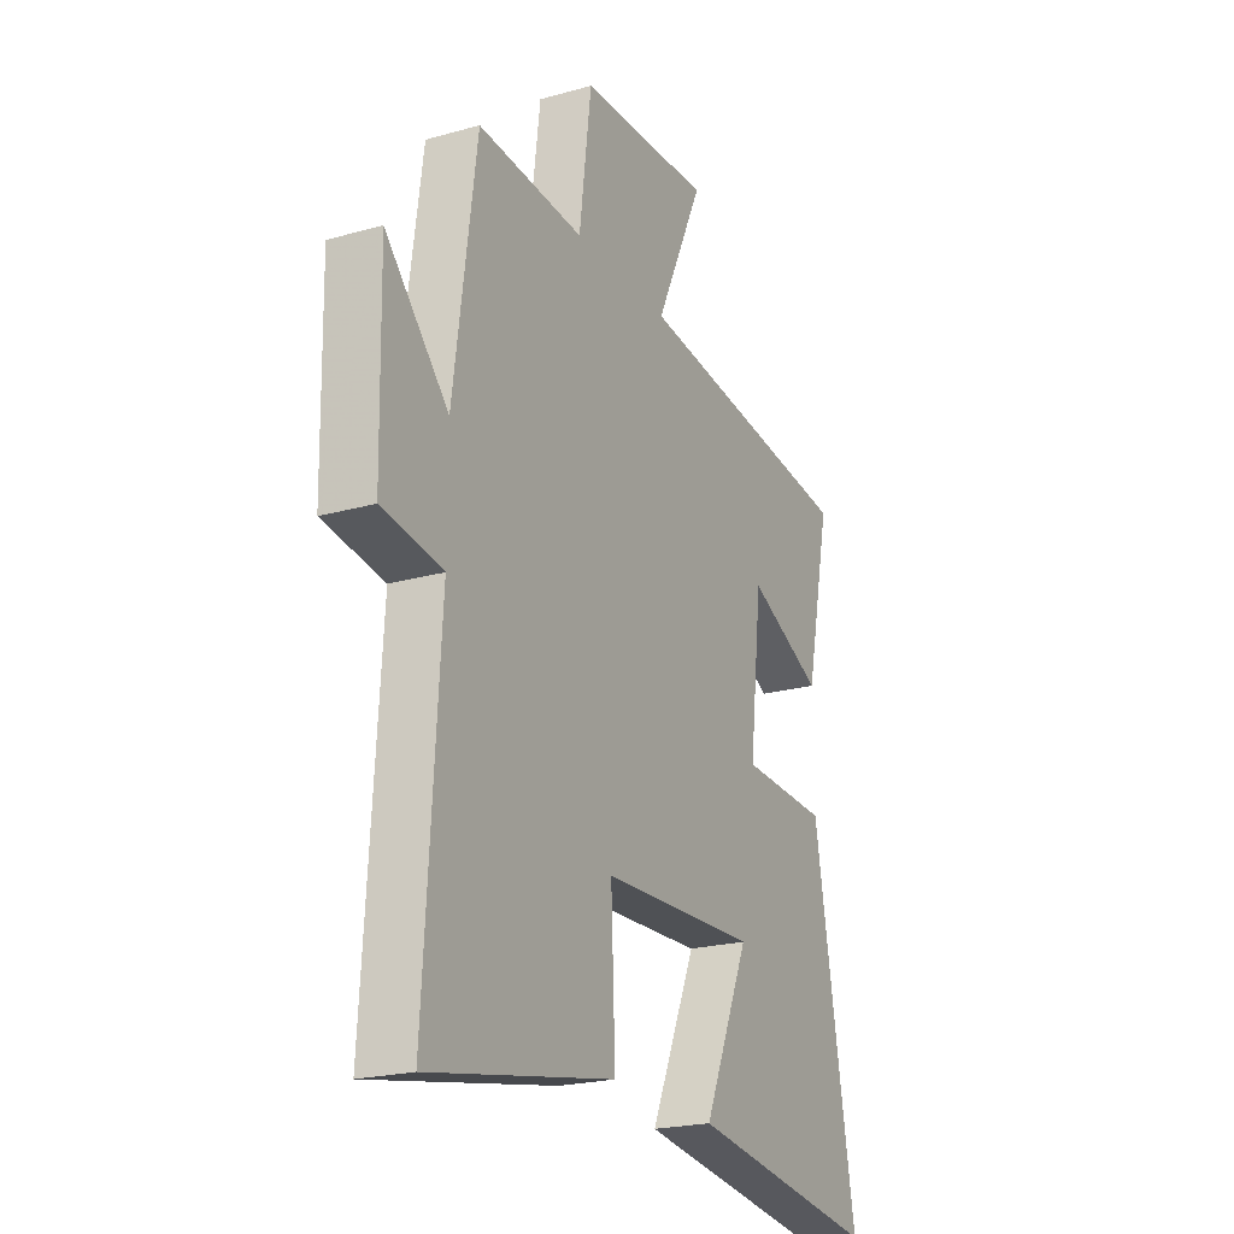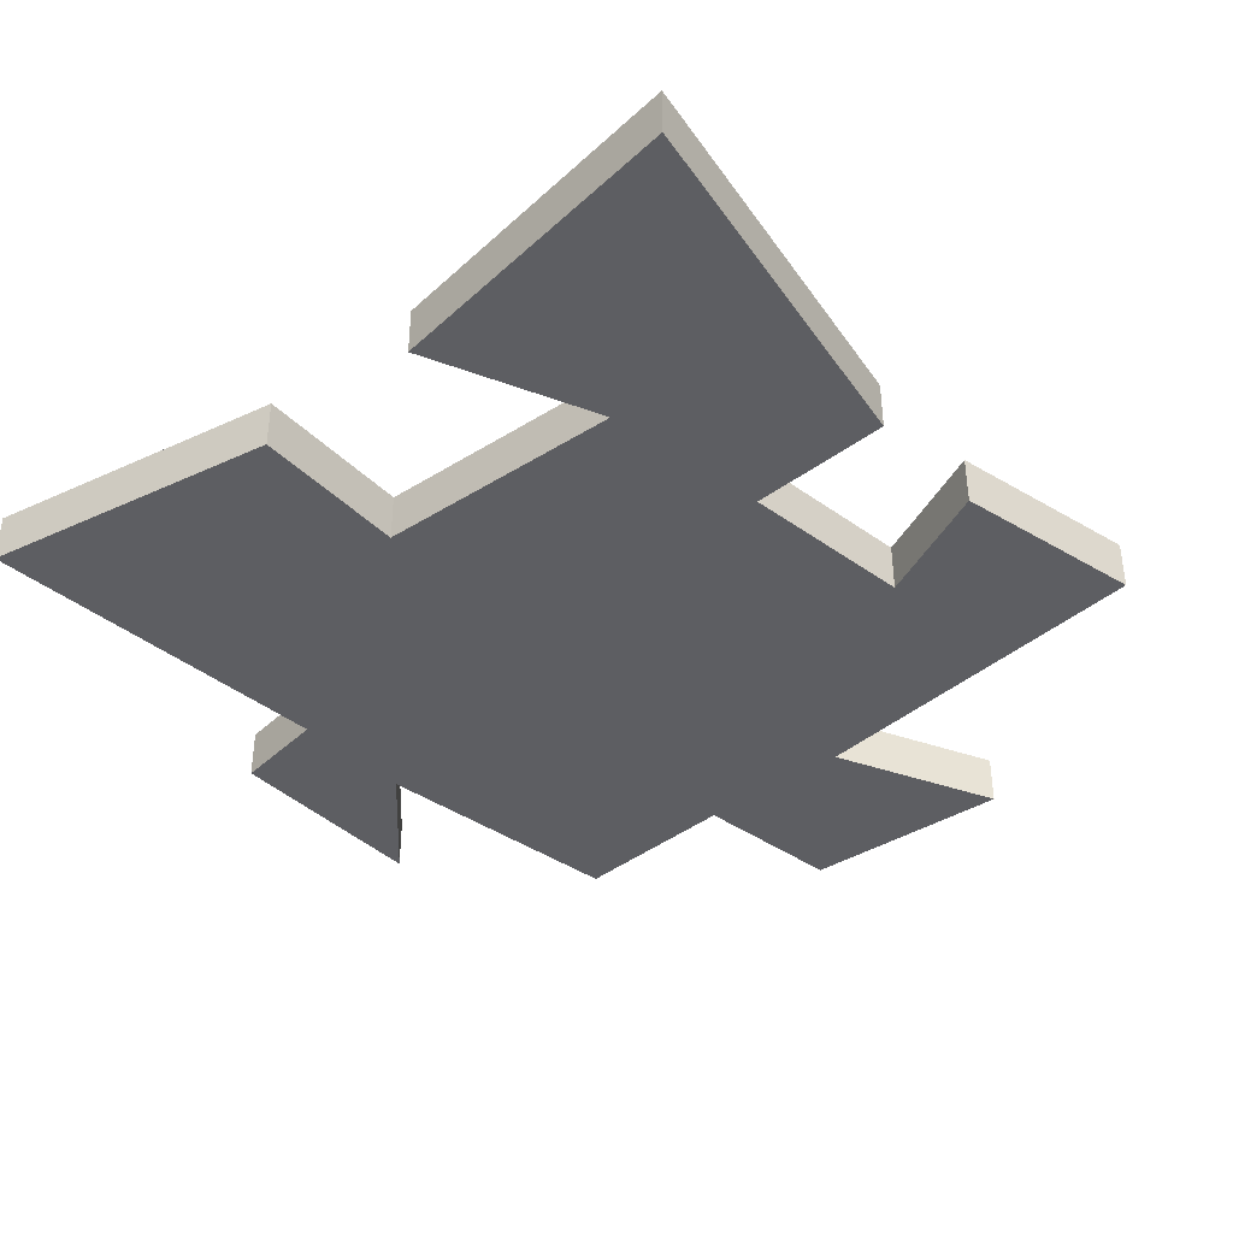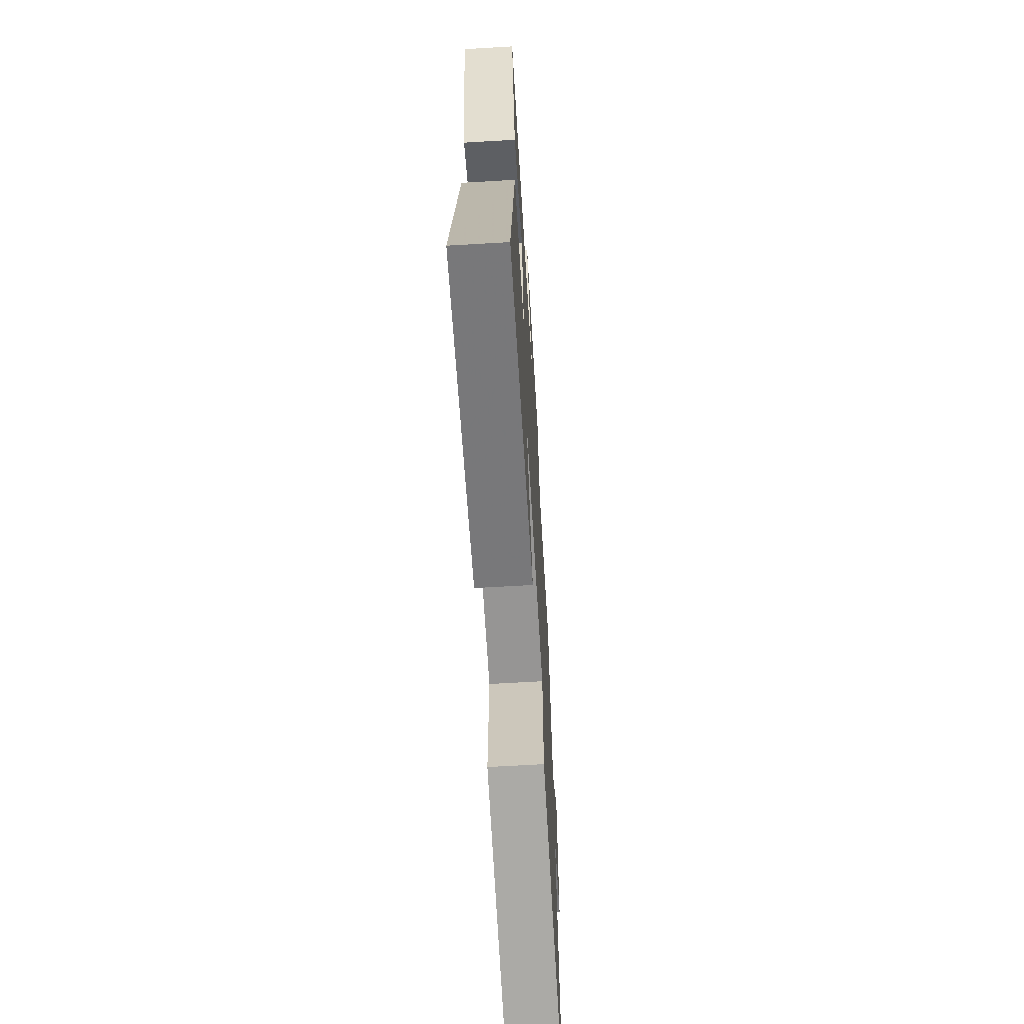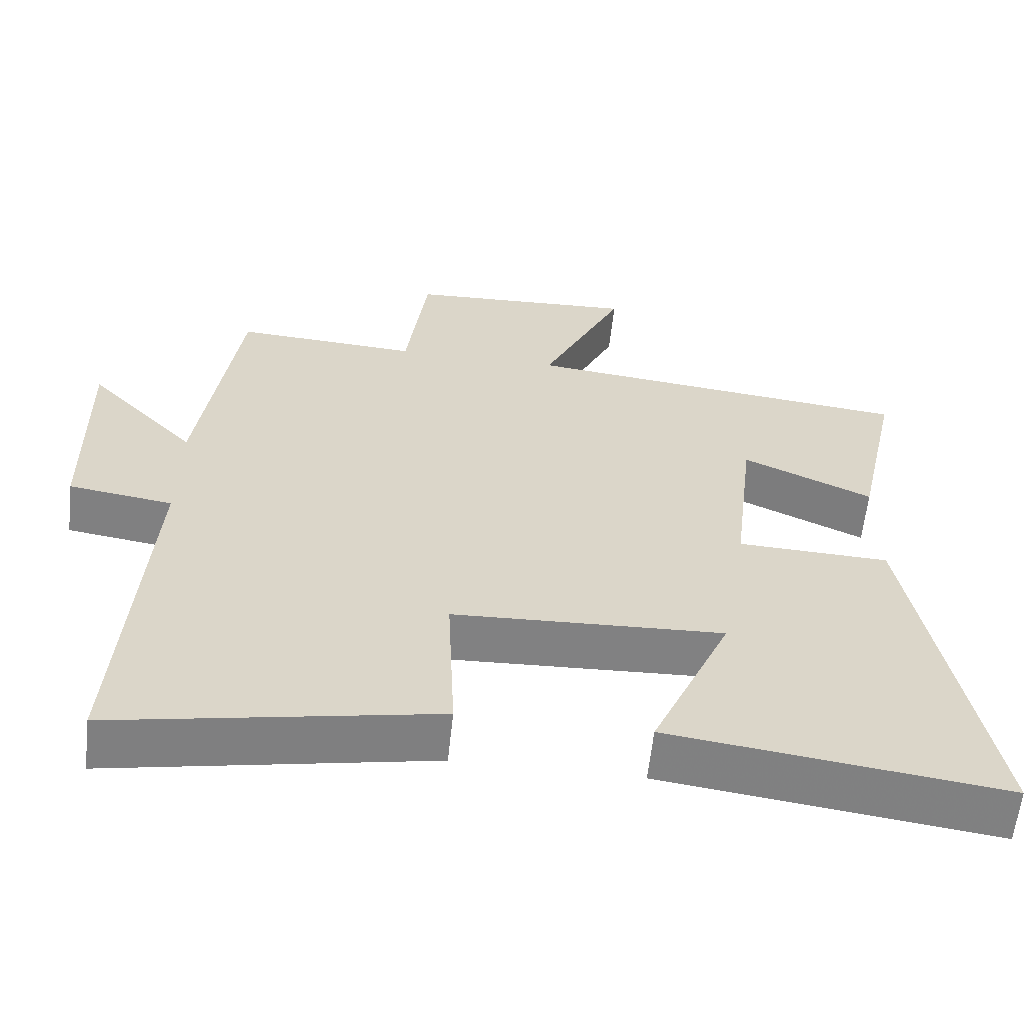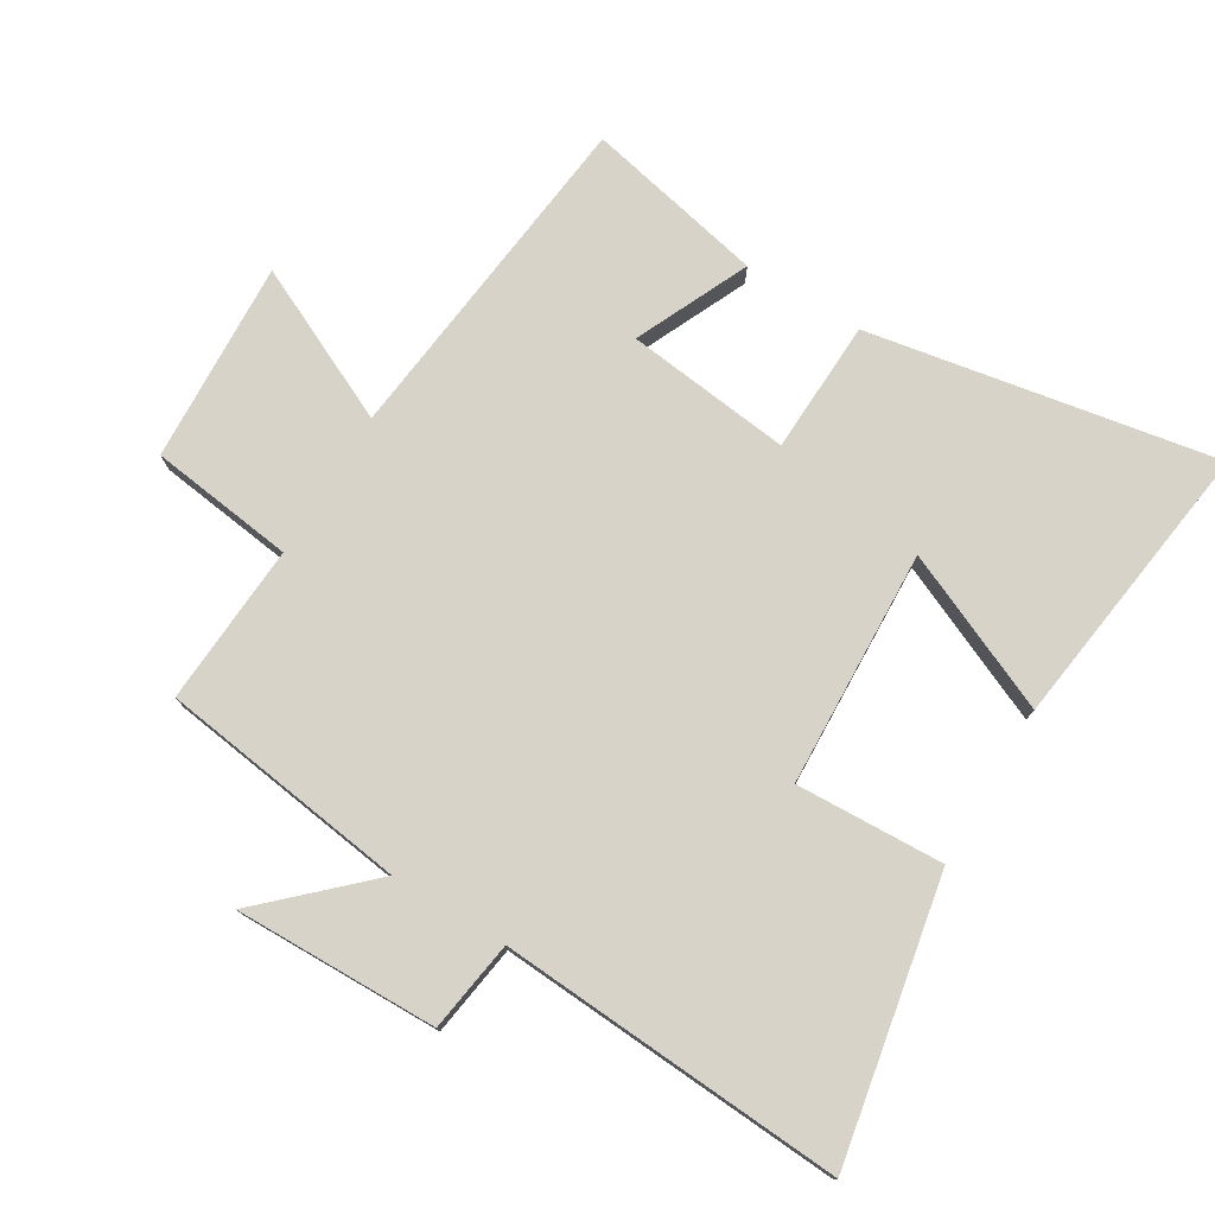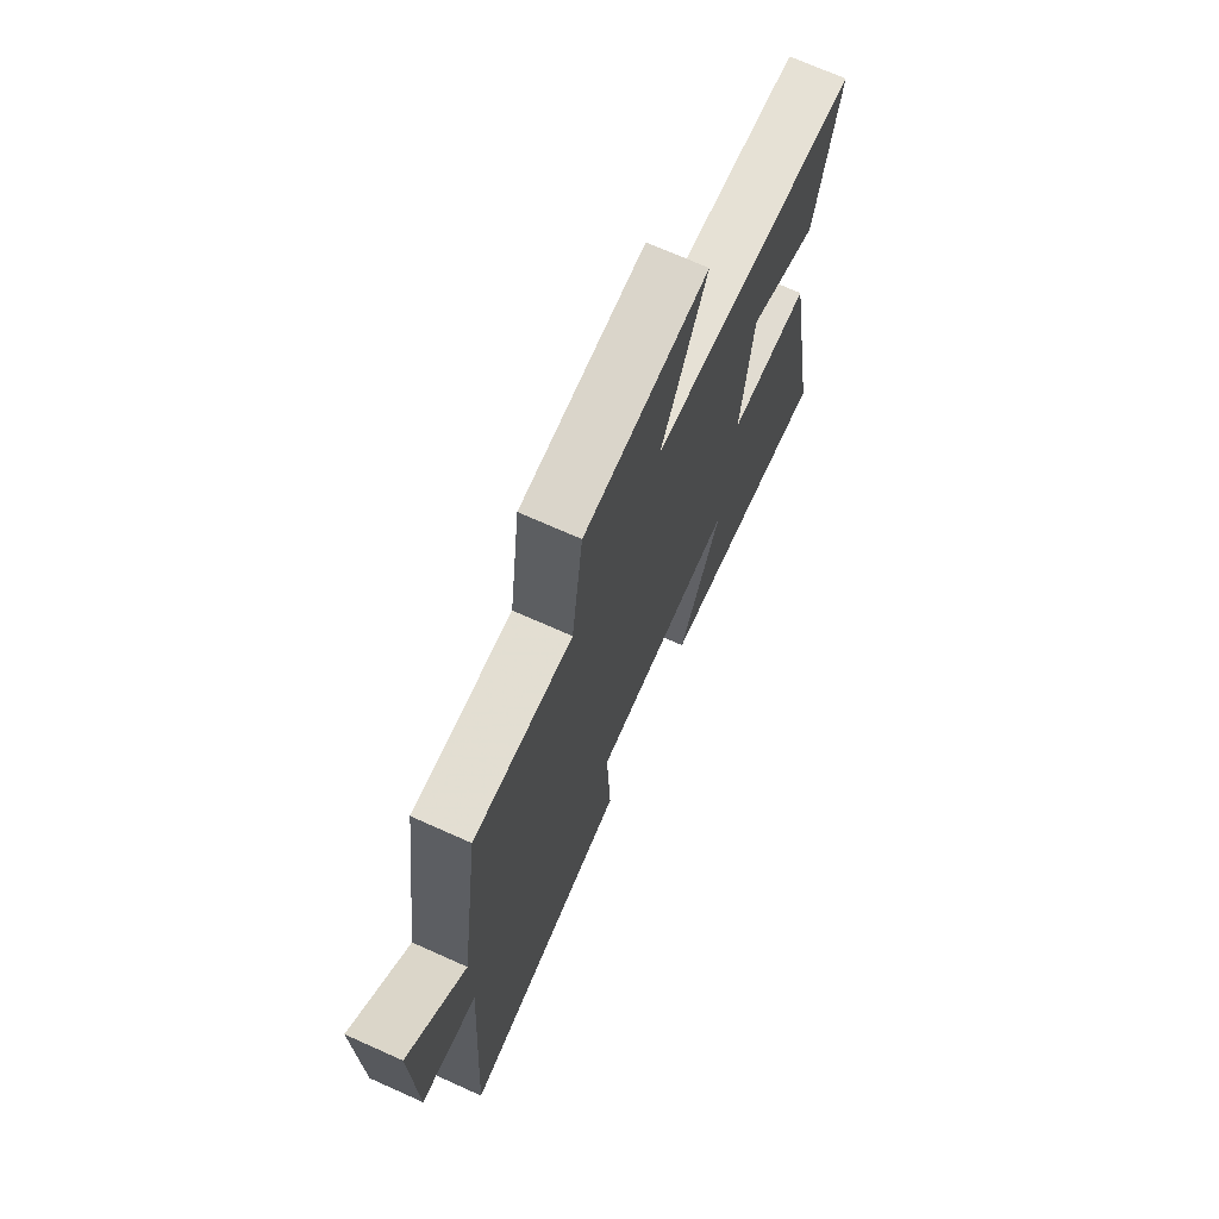
<metadata>
{"format":"obj","ext":"obj","renderer":"f3d","projection":"perspective","resolution":1024,"background":"white","views":[{"elev":-22.0,"azim":116.1,"up":"+Z"},{"elev":-38.8,"azim":-139.0,"up":"+Y"},{"elev":-65.0,"azim":-86.6,"up":"+Z"},{"elev":-60.6,"azim":173.8,"up":"+Z"},{"elev":76.5,"azim":121.2,"up":"+Y"},{"elev":71.3,"azim":114.1,"up":"+Z"}]}
</metadata>
<code>
v -0.597 0.07 -0.56
v -0.5 0.07 -0.021
v -0.294 0.07 -0.013
v -0.324 0.07 0.243
v -0.5 0.07 0.163
v -0.56 0.07 0.441
v -0.03 0.07 0.5
v -0.143 0.07 0.74
v 0.169 0.07 0.724
v 0.198 0.07 0.5
v 0.447 0.07 0.515
v 0.5 0.07 0.13
v 0.647 0.07 0.285
v 0.641 0.07 -0.029
v 0.5 0.07 -0.05
v 0.534 0.07 -0.583
v 0.101 0.07 -0.5
v 0.111 0.07 -0.271
v -0.255 0.07 -0.255
v -0.147 0.07 -0.5
v -0.597 0 -0.56
v -0.5 0 -0.021
v -0.294 0 -0.013
v -0.324 0 0.243
v -0.5 0 0.163
v -0.56 0 0.441
v -0.03 0 0.5
v -0.143 0 0.74
v 0.169 0 0.724
v 0.198 0 0.5
v 0.447 0 0.515
v 0.5 0 0.13
v 0.647 0 0.285
v 0.641 0 -0.029
v 0.5 0 -0.05
v 0.534 0 -0.583
v 0.101 0 -0.5
v 0.111 0 -0.271
v -0.255 0 -0.255
v -0.147 0 -0.5
f 19 20 1 2
f 18 19 2 3
f 15 16 17 18
f 15 18 3 4
f 12 13 14 15
f 10 11 12 15
f 10 15 4
f 7 8 9 10
f 6 7 10
f 4 5 6 10
f 22 21 40 39
f 23 22 39 38
f 38 37 36 35
f 24 23 38 35
f 35 34 33 32
f 35 32 31 30
f 24 35 30
f 30 29 28 27
f 30 27 26
f 30 26 25 24
f 1 21 22 2
f 2 22 23 3
f 3 23 24 4
f 4 24 25 5
f 5 25 26 6
f 6 26 27 7
f 7 27 28 8
f 8 28 29 9
f 9 29 30 10
f 10 30 31 11
f 11 31 32 12
f 12 32 33 13
f 13 33 34 14
f 14 34 35 15
f 15 35 36 16
f 16 36 37 17
f 17 37 38 18
f 18 38 39 19
f 19 39 40 20
f 20 40 21 1

</code>
